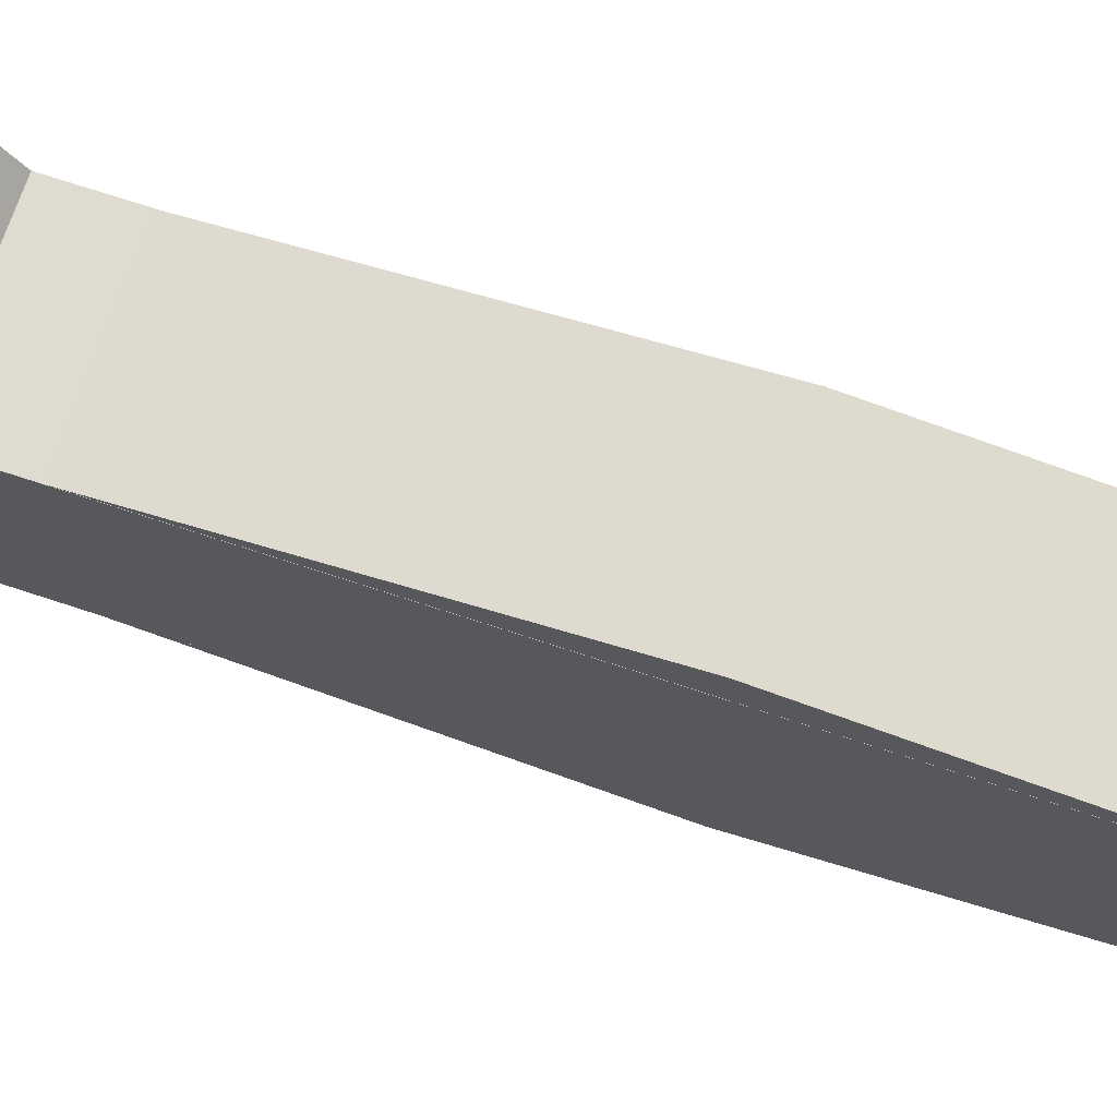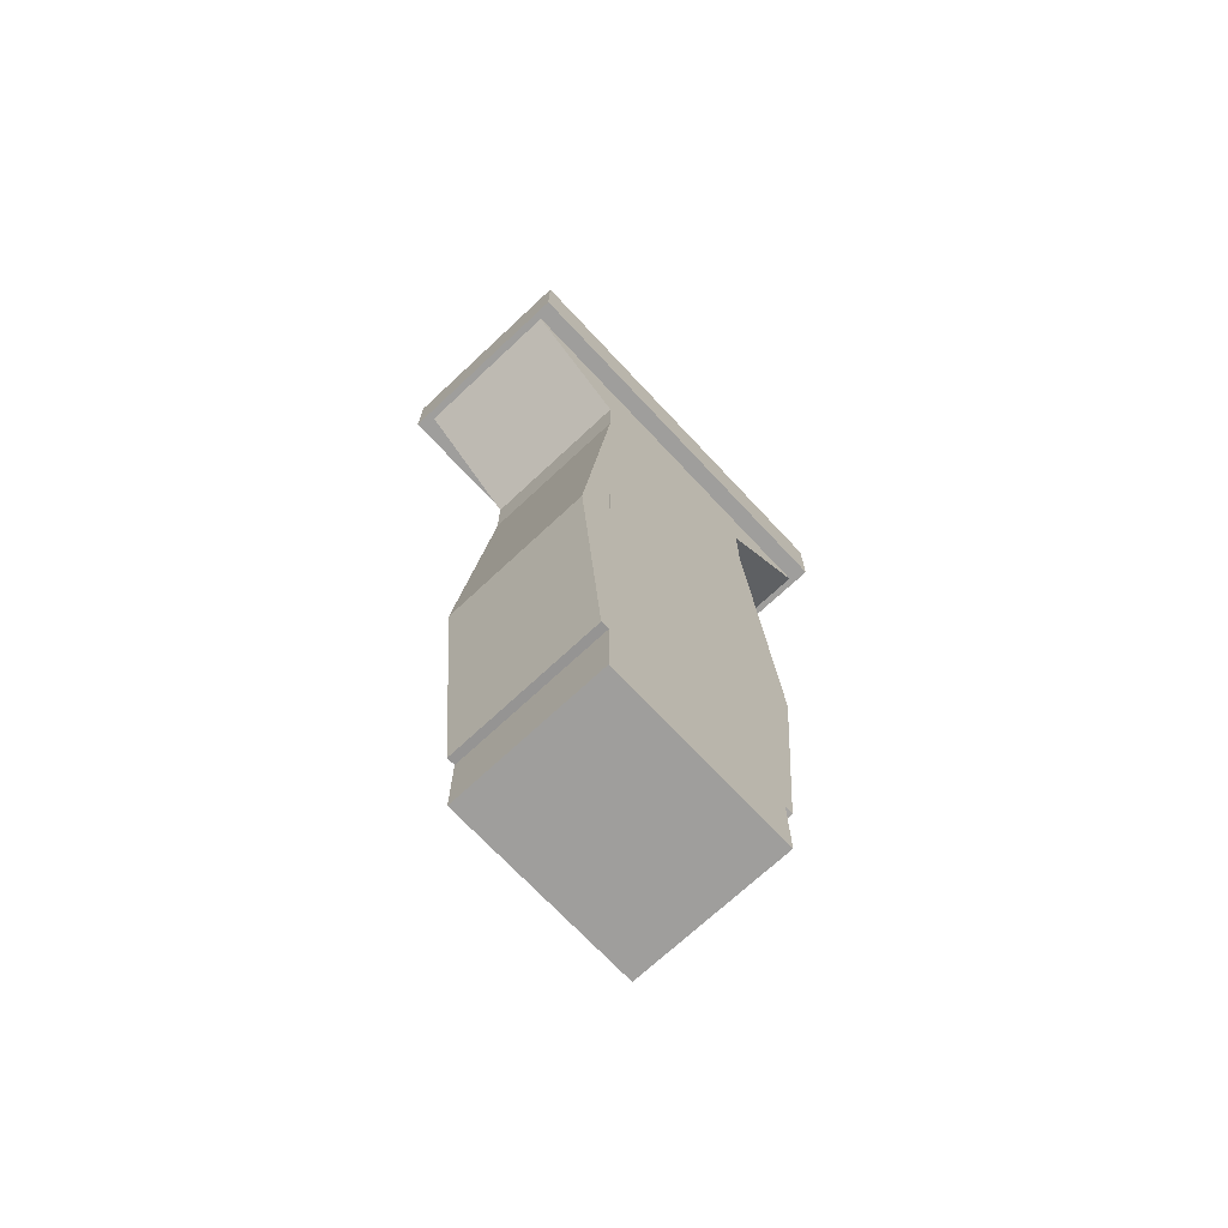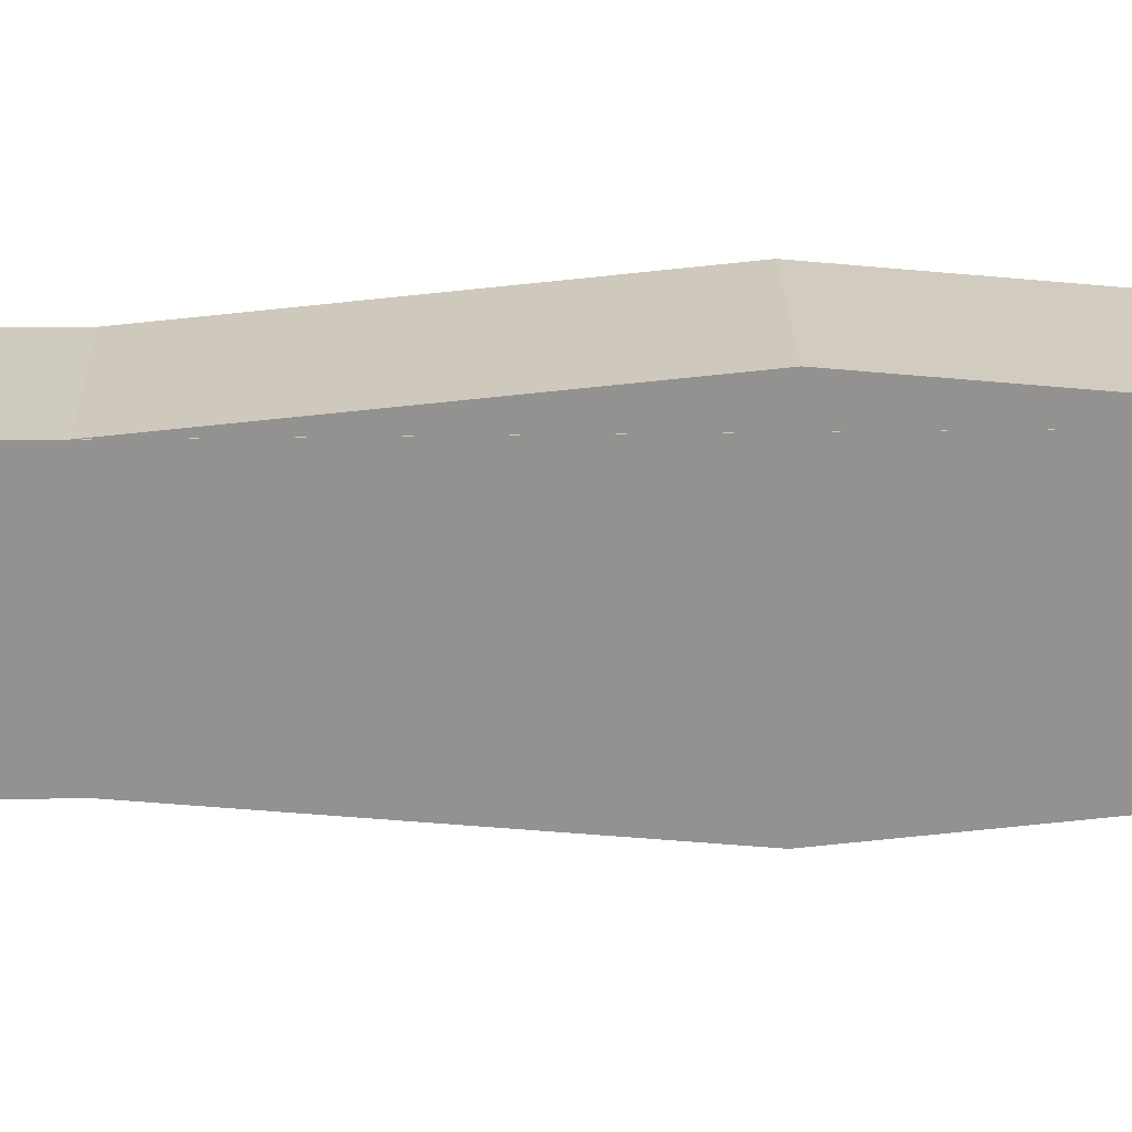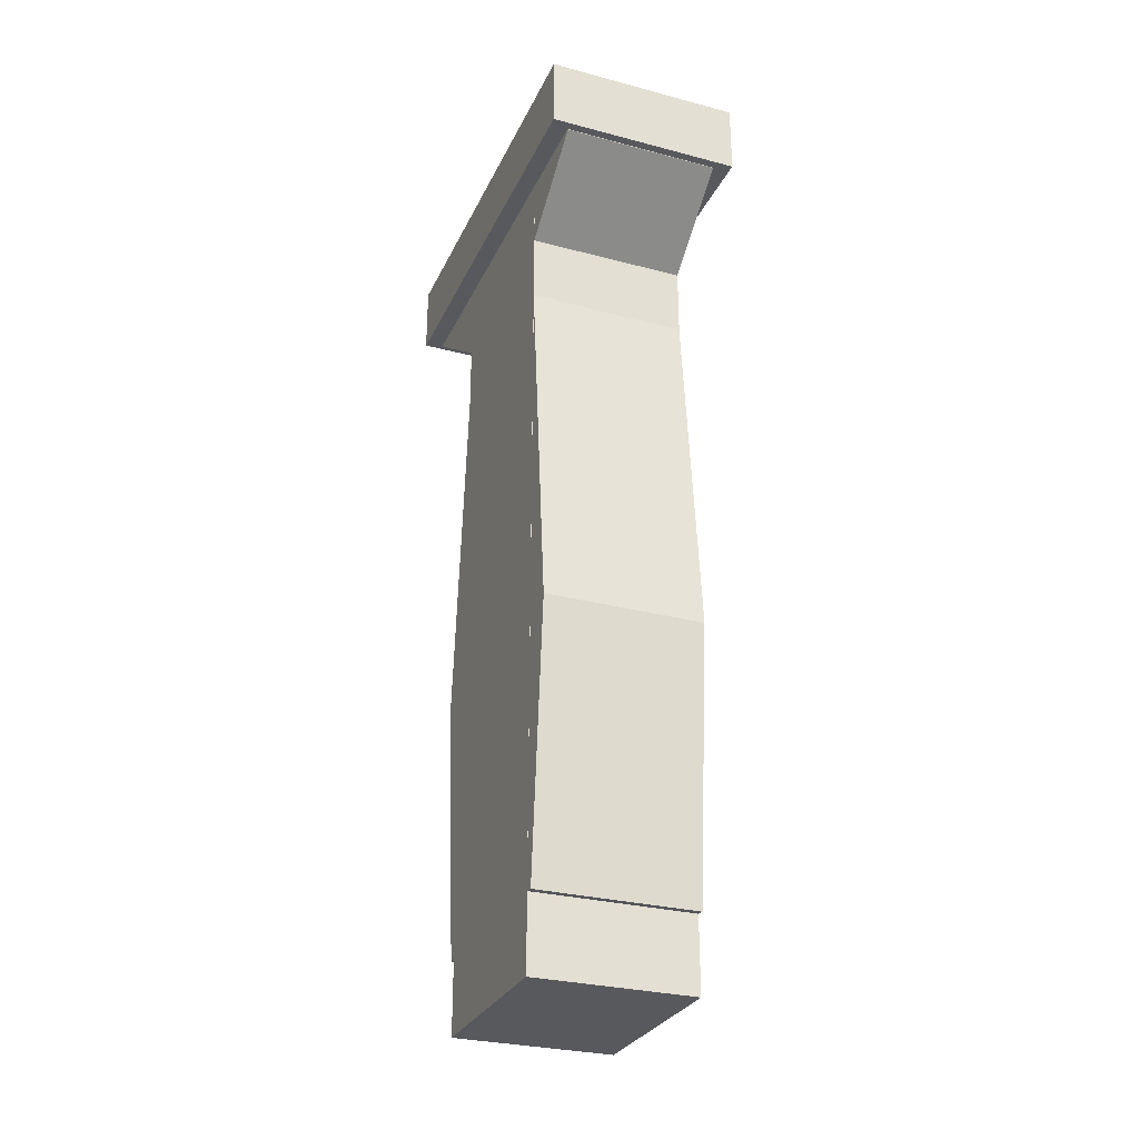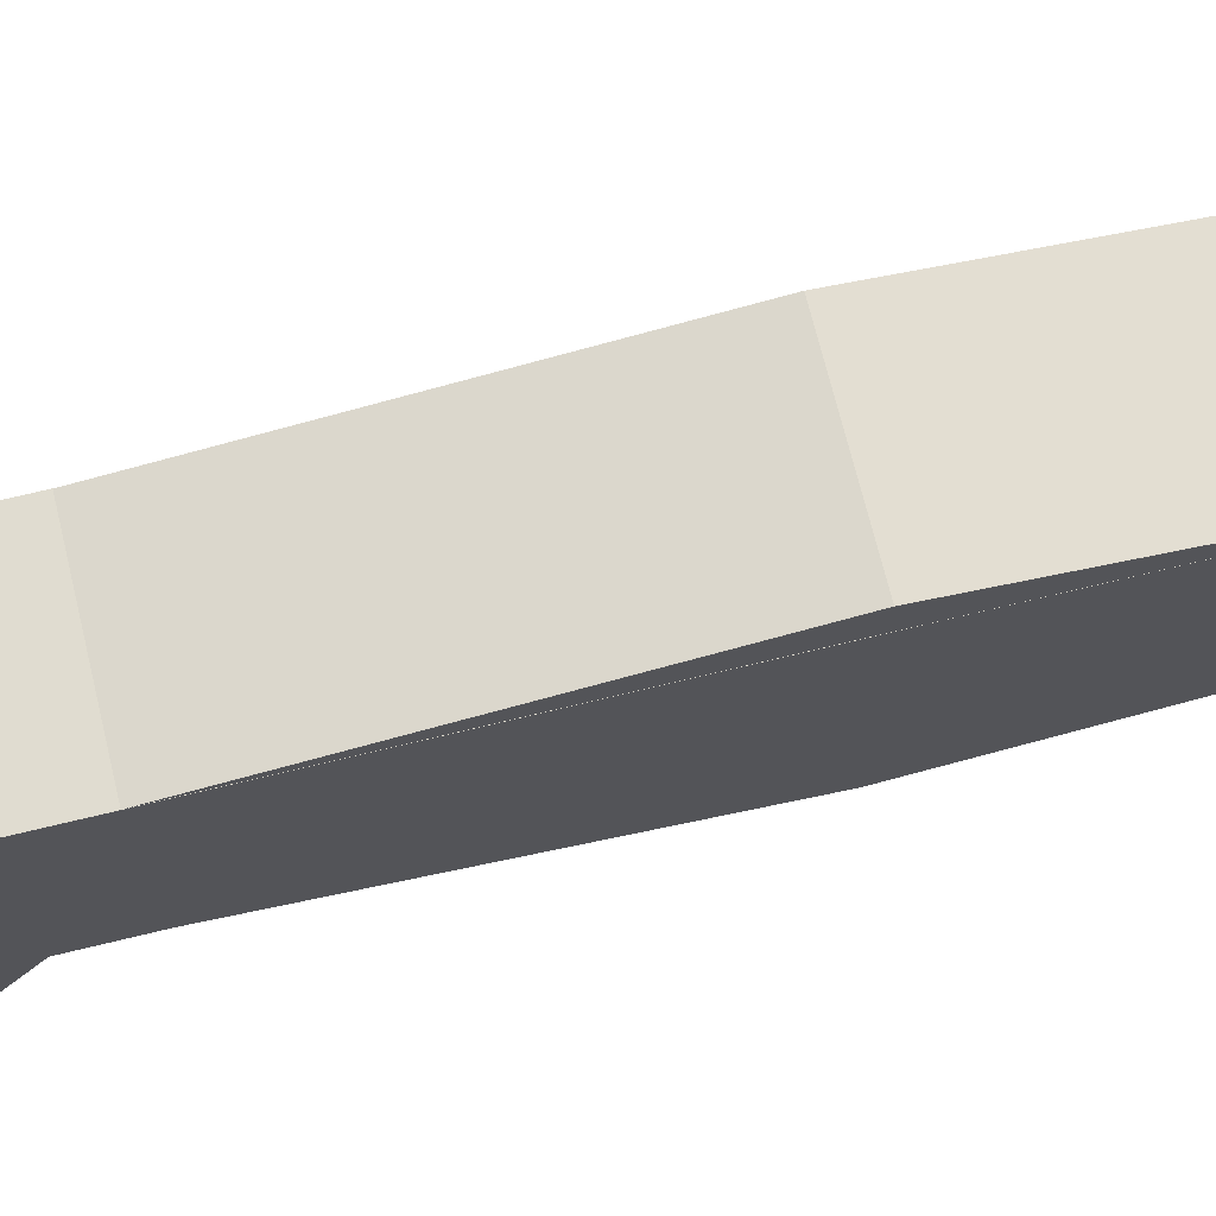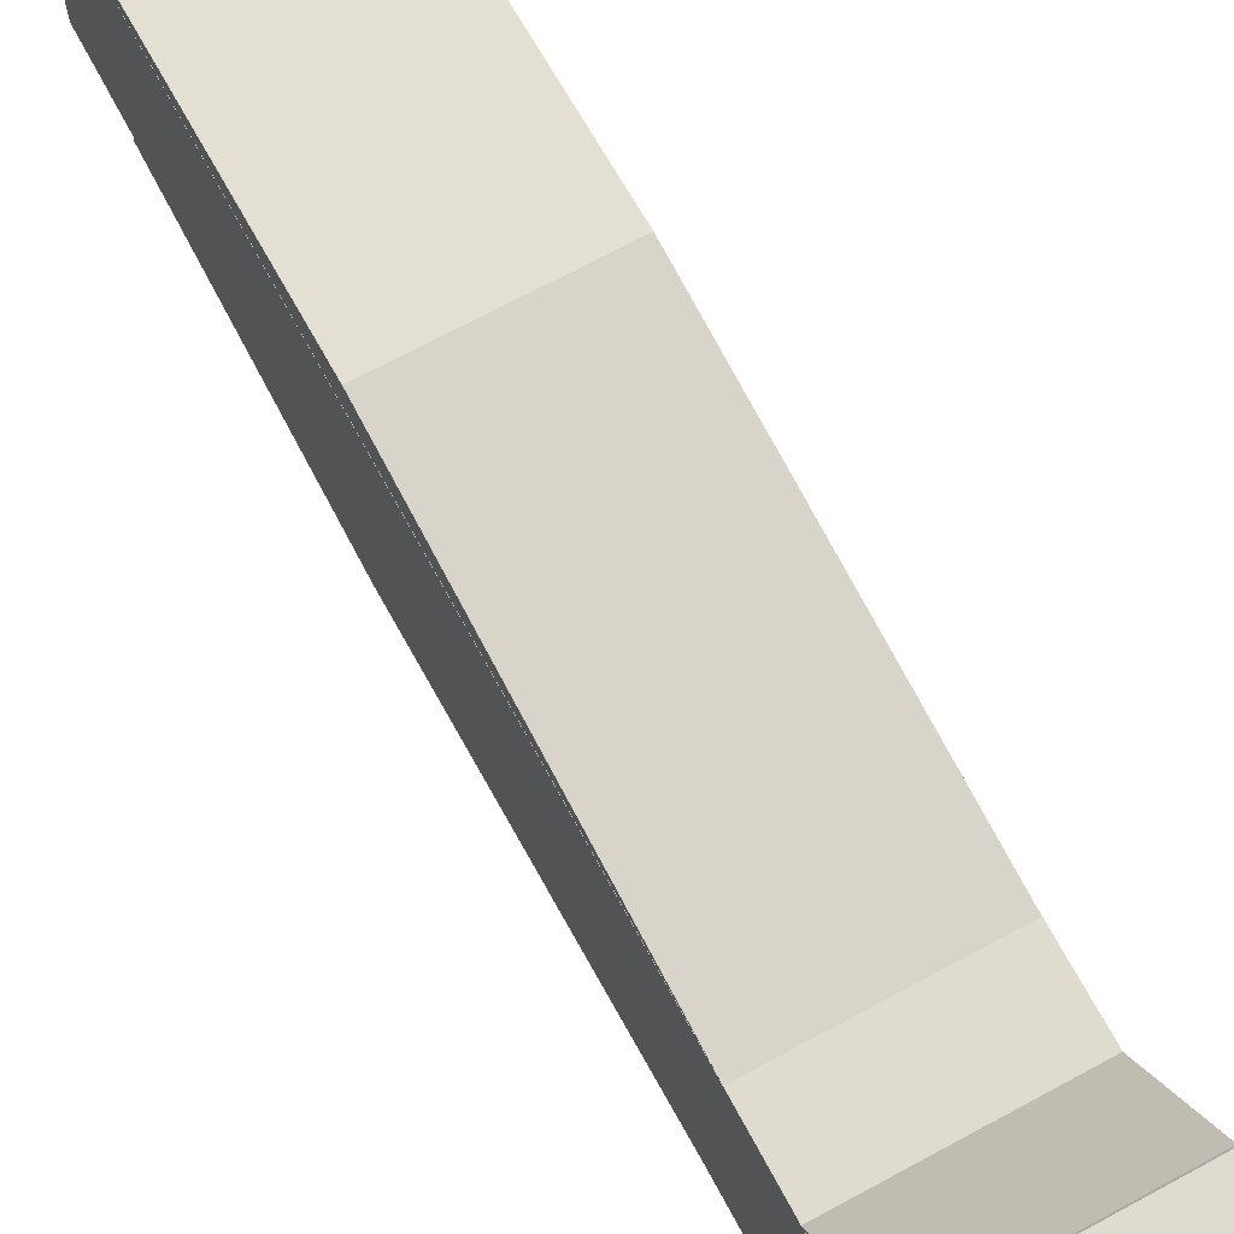
<metadata>
{"format":"obj","ext":"obj","renderer":"f3d","projection":"perspective","resolution":1024,"background":"white","views":[{"elev":70.2,"azim":-71.6,"up":"+Z"},{"elev":-70.9,"azim":-136.9,"up":"+Y"},{"elev":23.7,"azim":-91.6,"up":"+Z"},{"elev":-29.0,"azim":-21.4,"up":"+Y"},{"elev":69.7,"azim":-103.7,"up":"+Z"},{"elev":70.4,"azim":151.6,"up":"+Z"}]}
</metadata>
<code>
o foregrip
g _ca_grip_1
v 0.03125 1.153 -0.02813
v 0.03125 1.216 -0.02813
v -0.03125 1.216 -0.02813
v -0.03125 1.153 -0.02813
v 0.03125 1.153 0.03438
v 0.03125 1.216 0.03438
v -0.03125 1.153 0.03438
v -0.03125 1.216 0.03438
f 4 3 2 1
f 1 2 6 5
f 5 6 8 7
f 7 8 3 4
f 6 2 3 8
f 1 5 7 4
g gun_8
v 0.06875 1.143 0.03422
v 0.06875 1.217 0.1347
v -0.06875 1.217 0.1347
v -0.06875 1.143 0.03422
v 0.06875 1.093 0.07139
v 0.06875 1.167 0.1719
v -0.06875 1.093 0.07139
v -0.06875 1.167 0.1719
v 0.08437 1.169 -0.1781
v 0.08437 1.231 -0.1781
v -0.08438 1.231 -0.1781
v -0.08438 1.169 -0.1781
v 0.08437 1.169 0.1781
v 0.08437 1.231 0.1781
v -0.08438 1.169 0.1781
v -0.08438 1.231 0.1781
v 0.06881 0.4437 -0.07819
v 0.06881 1.178 -0.07819
v -0.06881 1.178 -0.07819
v -0.06881 0.4437 -0.07819
v 0.06881 0.4437 0.09069
v 0.06881 1.178 0.09069
v -0.06881 0.4437 0.09069
v -0.06881 1.178 0.09069
v 0.06875 0.5073 -0.08535
v 0.06875 0.7406 -0.1078
v -0.06875 0.7406 -0.1078
v -0.06875 0.5073 -0.08535
v 0.06875 0.5133 -0.02314
v 0.06875 0.7466 -0.0456
v -0.06875 0.5133 -0.02314
v -0.06875 0.7466 -0.0456
v 0.06869 1.114 -0.07181
v -0.06869 1.114 -0.07181
v 0.06869 0.7347 -0.04566
v 0.06869 1.108 -0.009726
v -0.06869 0.7347 -0.04566
v -0.06869 1.108 -0.009726
v 0.06869 0.7347 0.05816
v 0.06869 1.108 0.02223
v -0.06869 1.108 0.02223
v -0.06869 0.7347 0.05816
v 0.06869 0.7407 0.1202
v 0.06869 1.114 0.08431
v -0.06869 0.7407 0.1202
v -0.06869 1.114 0.08431
v 0.06875 0.5133 0.03564
v 0.06875 0.7466 0.0581
v -0.06875 0.7466 0.0581
v -0.06875 0.5133 0.03564
v 0.06875 0.5073 0.09785
v -0.06875 0.5073 0.09785
v 0.06875 1.093 -0.07139
v 0.06875 1.167 -0.1719
v -0.06875 1.167 -0.1719
v -0.06875 1.093 -0.07139
v 0.06875 1.143 -0.03422
v 0.06875 1.217 -0.1347
v -0.06875 1.143 -0.03422
v -0.06875 1.217 -0.1347
f 12 11 10 9
f 9 10 14 13
f 13 14 16 15
f 15 16 11 12
f 14 10 11 16
f 9 13 15 12
f 20 19 18 17
f 17 18 22 21
f 21 22 24 23
f 23 24 19 20
f 22 18 19 24
f 17 21 23 20
f 28 27 26 25
f 25 26 30 29
f 29 30 32 31
f 31 32 27 28
f 30 26 27 32
f 25 29 31 28
f 36 35 34 33
f 33 34 38 37
f 37 38 40 39
f 39 40 35 36
f 38 34 35 40
f 33 37 39 36
f 35 42 41 34
f 34 41 44 43
f 43 44 46 45
f 45 46 42 35
f 44 41 42 46
f 34 43 45 35
f 50 49 48 47
f 47 48 52 51
f 51 52 54 53
f 53 54 49 50
f 52 48 49 54
f 47 51 53 50
f 58 57 56 55
f 55 56 51 59
f 59 51 53 60
f 60 53 57 58
f 51 56 57 53
f 55 59 60 58
f 64 63 62 61
f 61 62 66 65
f 65 66 68 67
f 67 68 63 64
f 66 62 63 68
f 61 65 67 64

</code>
